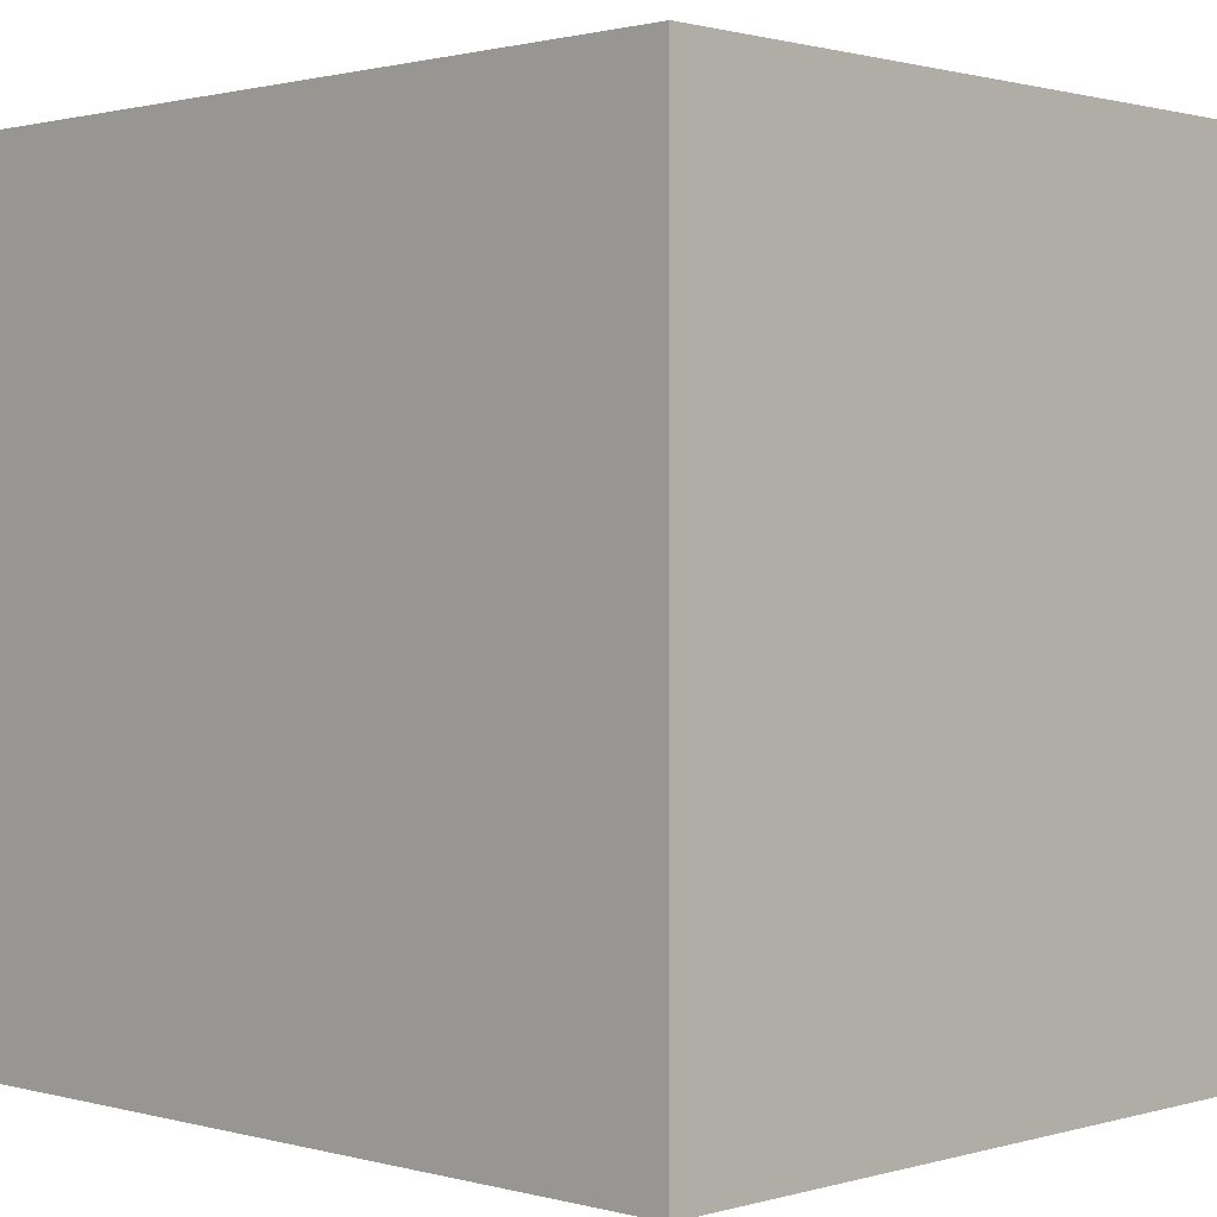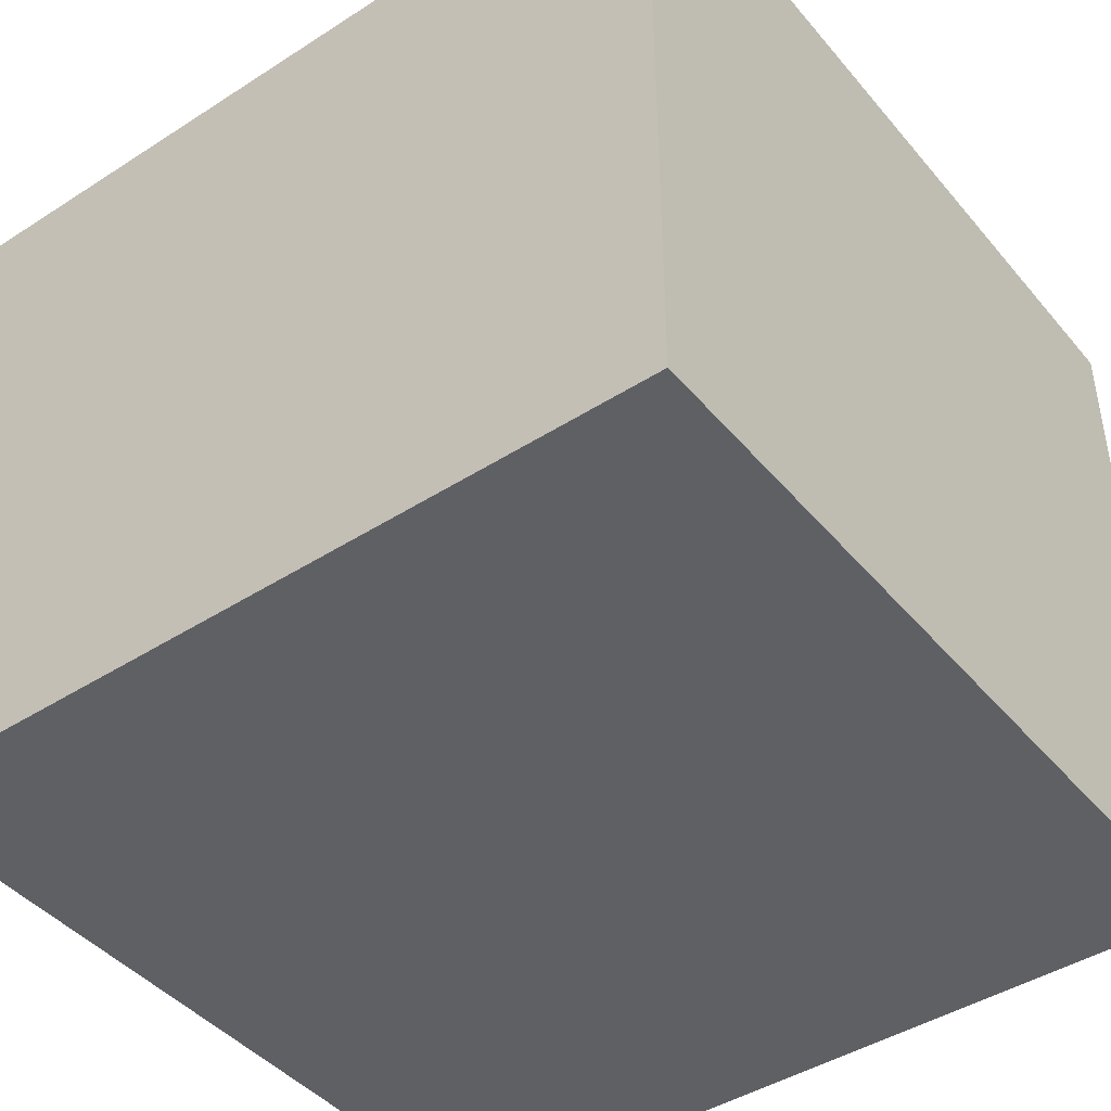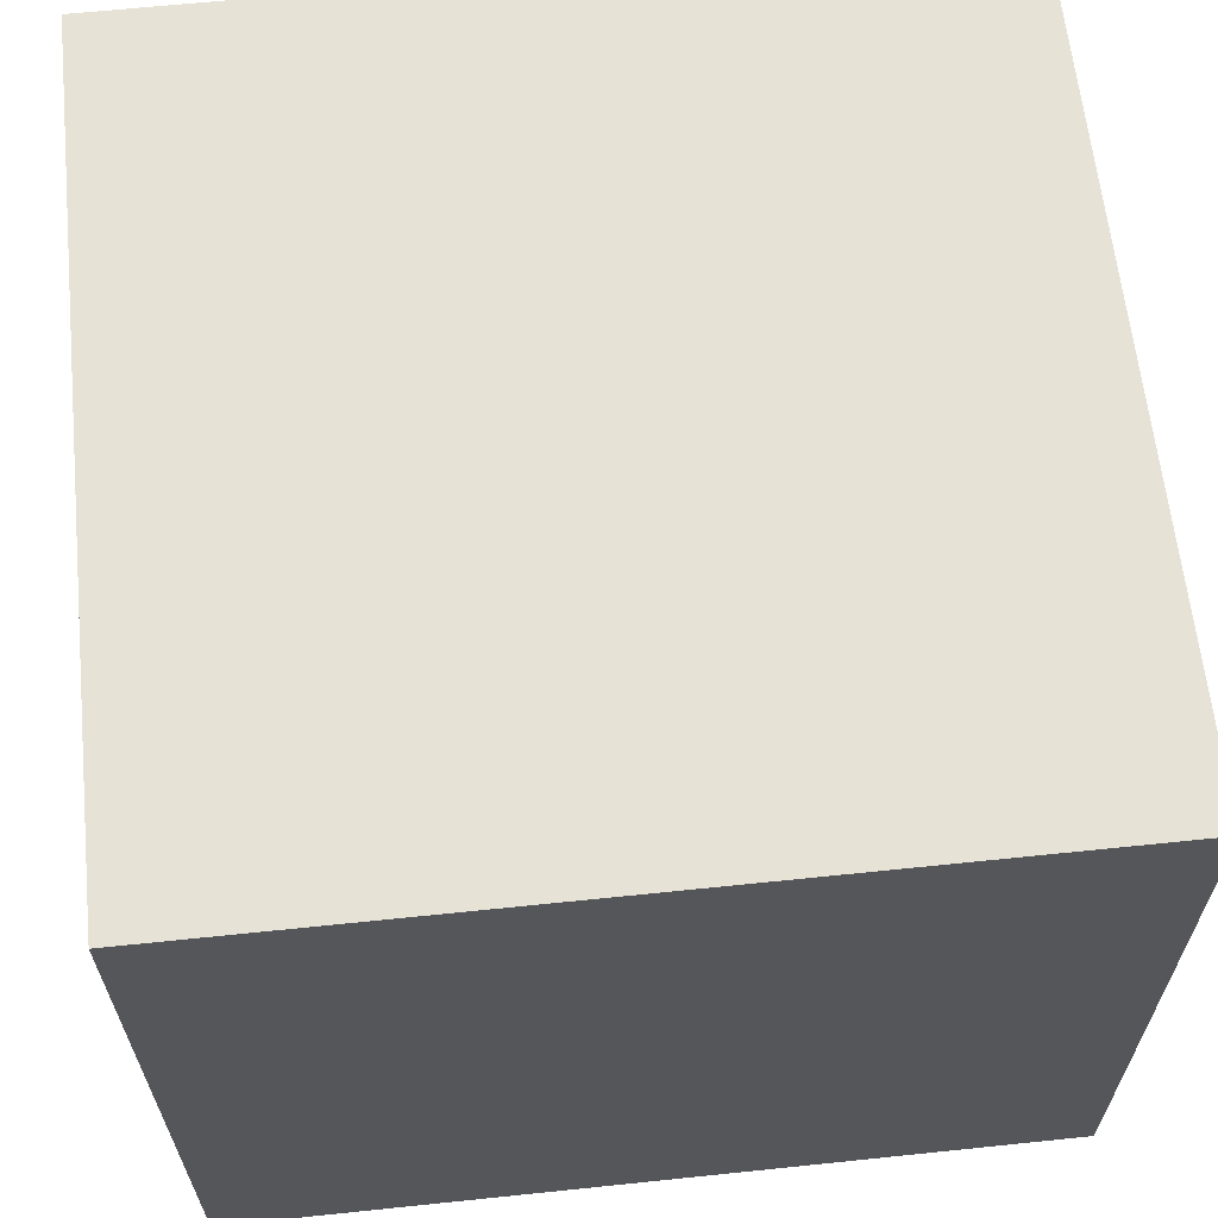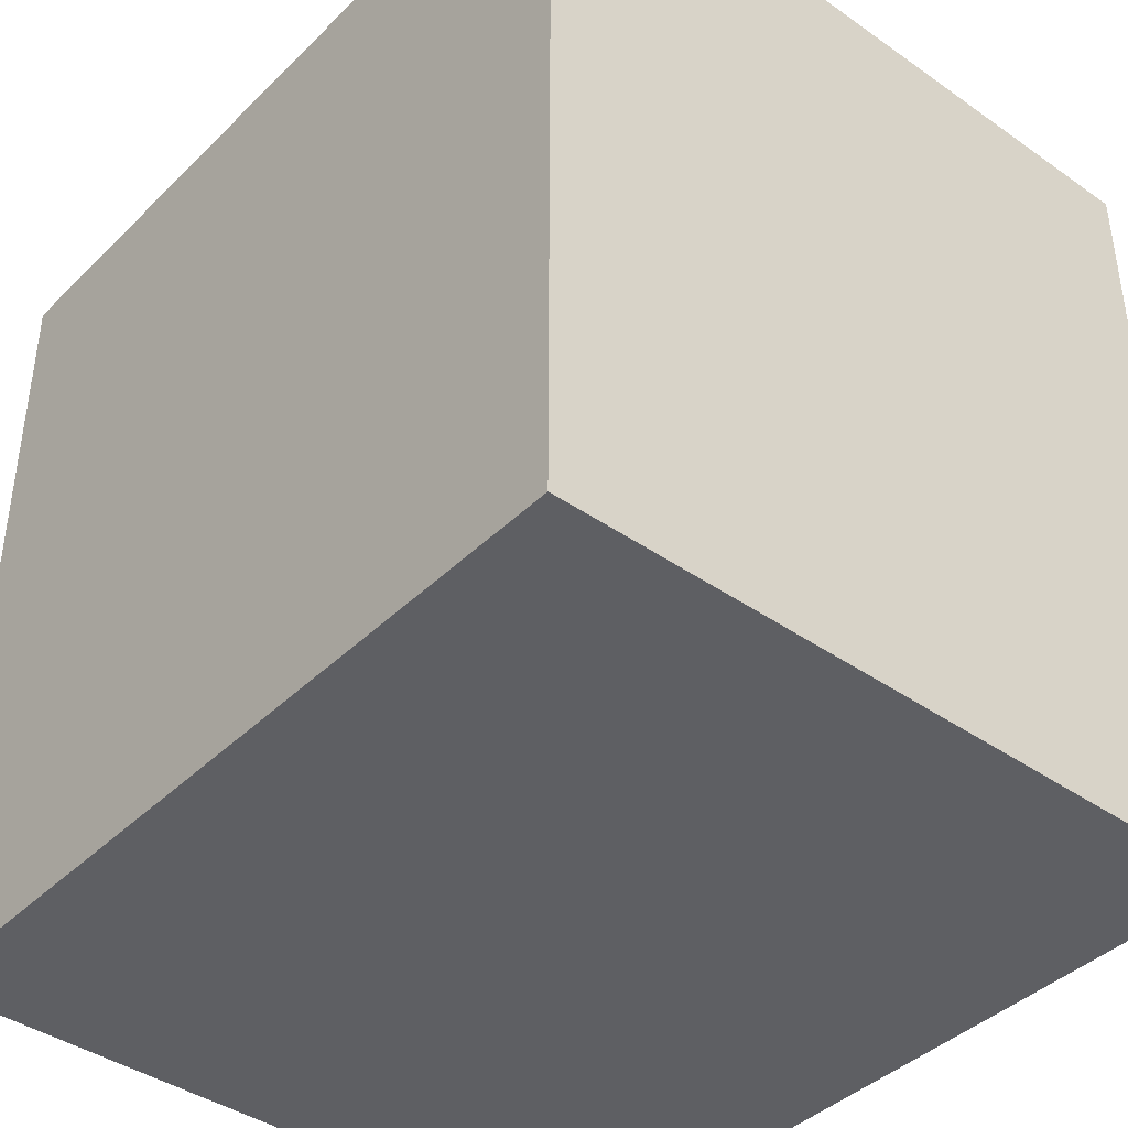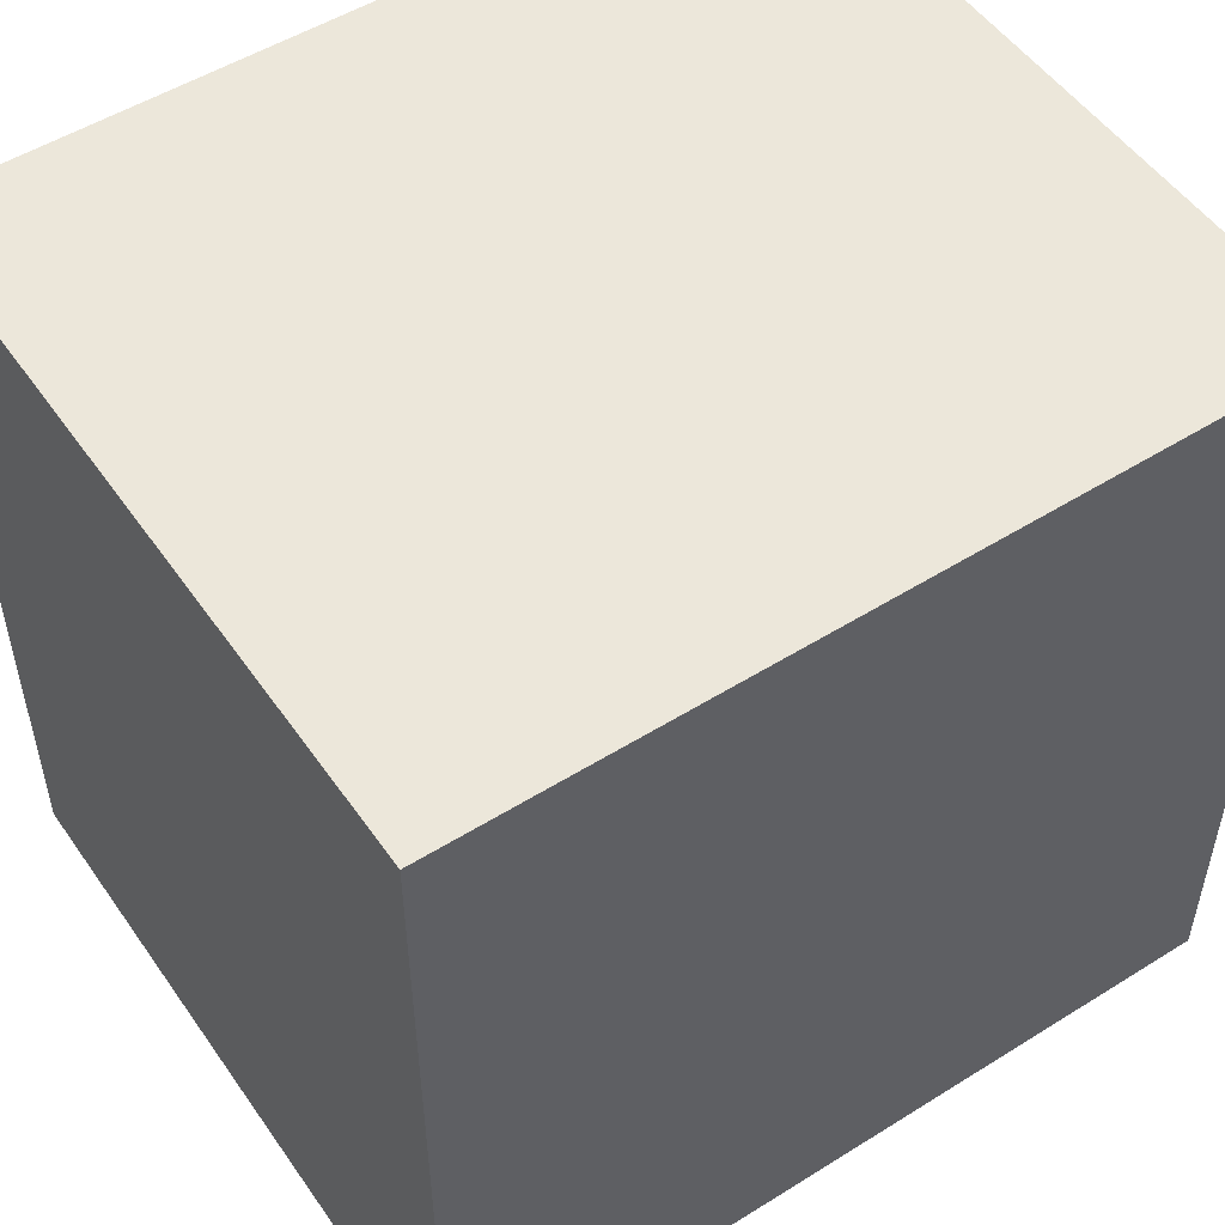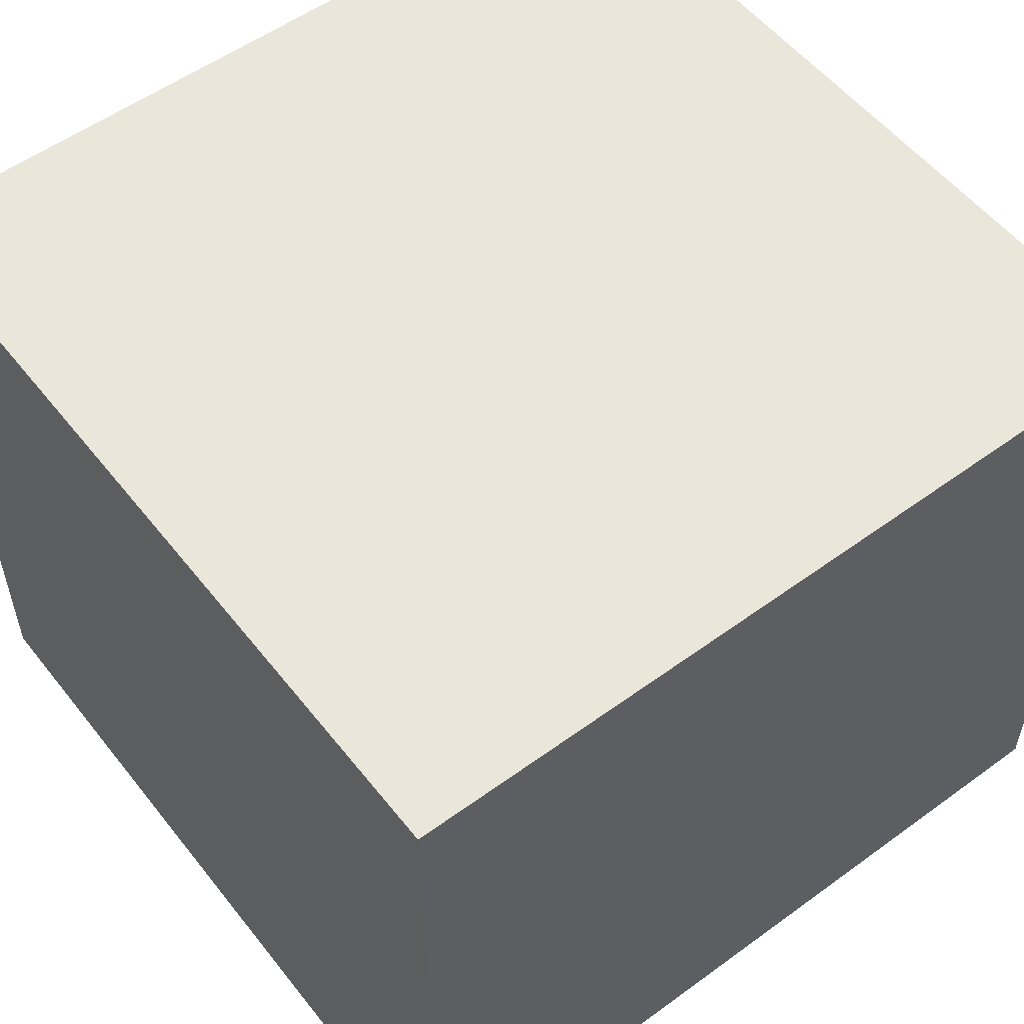
<metadata>
{"format":"obj","ext":"obj","renderer":"f3d","projection":"perspective","resolution":1024,"background":"white","views":[{"elev":1.1,"azim":44.1,"up":"+Z"},{"elev":-43.8,"azim":-53.0,"up":"+Y"},{"elev":63.2,"azim":-96.0,"up":"+Y"},{"elev":-41.0,"azim":49.6,"up":"+Z"},{"elev":52.0,"azim":146.0,"up":"+Z"},{"elev":54.8,"azim":142.4,"up":"+Y"}]}
</metadata>
<code>
v 23 -21 22
v 23 -25 22
v 3 -21 22
v 3 -25 22
v 3 -21 -22
v 3 -25 -22
v 23 -25 -22
v 23 -21 -22
v 23 14 22
v 23 -17 22
v 3 14 22
v 3 -17 22
v 3 14 -22
v 3 -16 -22
v 23 -17 -22
v 23 14 -22
v 1 -25 22
v 1 -21 22
v 1 -25 -22
v 1 -21 -22
v 1 -17 22
v 1 14 22
v 1 -16 -22
v 1 14 -22
v -13 -21 22
v -21 -25 22
v -21 -21 22
v -13 -25 22
v -21 -25 -22
v -13 -25 -22
v -13 -21 -22
v -21 -21 -22
v -13 14 22
v -21 -17 22
v -21 14 22
v -13 -17 22
v -21 -17 -22
v -13 -16.5 -22
v -21 14 -22
v -13 14 -22
v 23 -21 14
v 23 -25 22
v 23 -21 22
v 23 -25 14
v -21 -25 22
v -21 -25 14
v -21 -21 14
v -21 -21 22
v 23 14 14
v 23 -17 22
v 23 14 22
v 23 -17 14
v -21 -17 22
v -21 -17 14
v -21 14 14
v -21 14 22
v 3 14 22
v 23 14 14
v 23 14 22
v 3 14 14
v 1 14 22
v 1 14 14
v -21 14 22
v -13 14 14
v -13 14 22
v -21 14 14
v -3 -25 22
v -3 -21 22
v -3 -25 -22
v -3 -21 -22
v -3 -17 22
v -3 14 22
v -3 -16.25 -22
v -3 14 -22
v -3 14 22
v -3 14 14
v 23 -21 -22
v 23 -25 6
v 23 -21 6
v 23 -25 -22
v -21 -25 6
v -21 -25 -22
v -21 -21 -22
v -21 -21 6
v 23 14 -22
v 23 -17 6
v 23 14 6
v 23 -17 -22
v -21 -17 6
v -21 -17 -22
v -21 14 -22
v -21 14 6
v 3 14 6
v 23 14 -22
v 23 14 6
v 3 14 -22
v 1 14 6
v 1 14 -22
v -21 14 6
v -13 14 -22
v -13 14 6
v -21 14 -22
v -3 14 6
v -3 14 -22
v -9 -21 22
v -9 -25 22
v -9 -25 -22
v -9 -21 -22
v -9 14 22
v -9 -17 22
v -9 -16.38 -22
v -9 14 -22
v -9 14 22
v -9 14 14
v -9 14 6
v -9 14 -22
v 23 -21 12
v 23 -25 12
v -21 -25 12
v -21 -21 12
v 23 14 12
v 23 -17 12
v -21 -17 12
v -21 14 12
v 3 14 12
v 23 14 12
v 1 14 12
v -21 14 12
v -13 14 12
v -3 14 12
v -9 14 12
v 23 -25 14
v 3 -25 14
v 3 -25 22
v 23 -25 22
v 1 -25 14
v 1 -25 22
v -13 -25 14
v -21 -25 14
v -21 -25 22
v -13 -25 22
v -3 -25 14
v -3 -25 22
v 23 -25 -22
v 3 -25 -22
v 3 -25 6
v 23 -25 6
v 1 -25 -22
v 1 -25 6
v -13 -25 -22
v -21 -25 -22
v -21 -25 6
v -13 -25 6
v -3 -25 -22
v -3 -25 6
v -9 -25 14
v -9 -25 22
v -9 -25 -22
v -9 -25 6
v 3 -25 12
v 23 -25 12
v 1 -25 12
v -21 -25 12
v -13 -25 12
v -3 -25 12
v -9 -25 12
g submesh0
f 1 2 3
f 2 4 3
f 5 6 7
f 5 7 8
f 9 10 11
f 10 12 11
f 10 1 12
f 1 3 12
f 13 14 15
f 13 15 16
f 14 5 8
f 14 8 15
f 3 17 18
f 3 4 17
f 19 6 5
f 20 19 5
f 11 21 22
f 11 12 21
f 12 18 21
f 12 3 18
f 23 14 13
f 24 23 13
f 20 5 14
f 23 20 14
f 25 26 27
f 25 28 26
f 29 30 31
f 32 29 31
f 33 34 35
f 33 36 34
f 36 27 34
f 36 25 27
f 37 38 39
f 38 40 39
f 37 32 31
f 37 31 38
f 41 42 43
f 41 44 42
f 45 46 47
f 48 45 47
f 49 50 51
f 49 52 50
f 52 43 50
f 52 41 43
f 53 54 55
f 56 53 55
f 48 47 54
f 53 48 54
f 57 58 59
f 57 60 58
f 61 60 57
f 61 62 60
f 63 64 65
f 63 66 64
f 18 67 68
f 18 17 67
f 69 19 20
f 70 69 20
f 22 71 72
f 22 21 71
f 21 68 71
f 21 18 68
f 73 23 74
f 23 24 74
f 73 70 20
f 73 20 23
f 75 62 61
f 75 76 62
f 77 78 79
f 77 80 78
f 81 82 83
f 84 81 83
f 85 86 87
f 85 88 86
f 88 79 86
f 88 77 79
f 89 90 91
f 92 89 91
f 84 83 90
f 89 84 90
f 93 94 95
f 93 96 94
f 97 96 93
f 97 98 96
f 99 100 101
f 99 102 100
f 103 98 97
f 103 104 98
f 105 28 25
f 105 106 28
f 68 106 105
f 68 67 106
f 30 107 108
f 31 30 108
f 107 69 70
f 108 107 70
f 109 36 33
f 109 110 36
f 72 110 109
f 72 71 110
f 110 25 36
f 110 105 25
f 71 105 110
f 71 68 105
f 38 111 40
f 111 112 40
f 111 73 112
f 73 74 112
f 38 31 108
f 38 108 111
f 111 108 70
f 111 70 73
f 113 76 75
f 113 114 76
f 65 114 113
f 65 64 114
f 115 104 103
f 115 116 104
f 101 116 115
f 101 100 116
f 117 44 41
f 117 118 44
f 79 118 117
f 79 78 118
f 46 119 120
f 47 46 120
f 119 81 84
f 120 119 84
f 121 52 49
f 121 122 52
f 87 122 121
f 87 86 122
f 122 41 52
f 122 117 41
f 86 117 122
f 86 79 117
f 54 123 124
f 55 54 124
f 123 89 92
f 124 123 92
f 47 120 123
f 54 47 123
f 120 84 89
f 123 120 89
f 125 95 126
f 125 93 95
f 60 126 58
f 60 125 126
f 127 93 125
f 127 97 93
f 62 125 60
f 62 127 125
f 128 101 129
f 128 99 101
f 66 129 64
f 66 128 129
f 130 97 127
f 130 103 97
f 76 127 62
f 76 130 127
f 131 103 130
f 131 115 103
f 114 130 76
f 114 131 130
f 129 115 131
f 129 101 115
f 64 131 114
f 64 129 131
g submesh1
f 132 133 134
f 135 132 134
f 133 136 137
f 134 133 137
f 138 139 140
f 141 138 140
f 136 142 143
f 137 136 143
f 144 145 146
f 147 144 146
f 145 148 149
f 146 145 149
f 150 151 152
f 153 150 152
f 148 154 155
f 149 148 155
f 142 156 157
f 143 142 157
f 156 138 141
f 157 156 141
f 154 158 159
f 155 154 159
f 158 150 153
f 159 158 153
f 147 146 160
f 161 147 160
f 161 160 133
f 132 161 133
f 146 149 162
f 160 146 162
f 160 162 136
f 133 160 136
f 153 152 163
f 164 153 163
f 164 163 139
f 138 164 139
f 149 155 165
f 162 149 165
f 162 165 142
f 136 162 142
f 155 159 166
f 165 155 166
f 165 166 156
f 142 165 156
f 159 153 164
f 166 159 164
f 166 164 138
f 156 166 138

</code>
